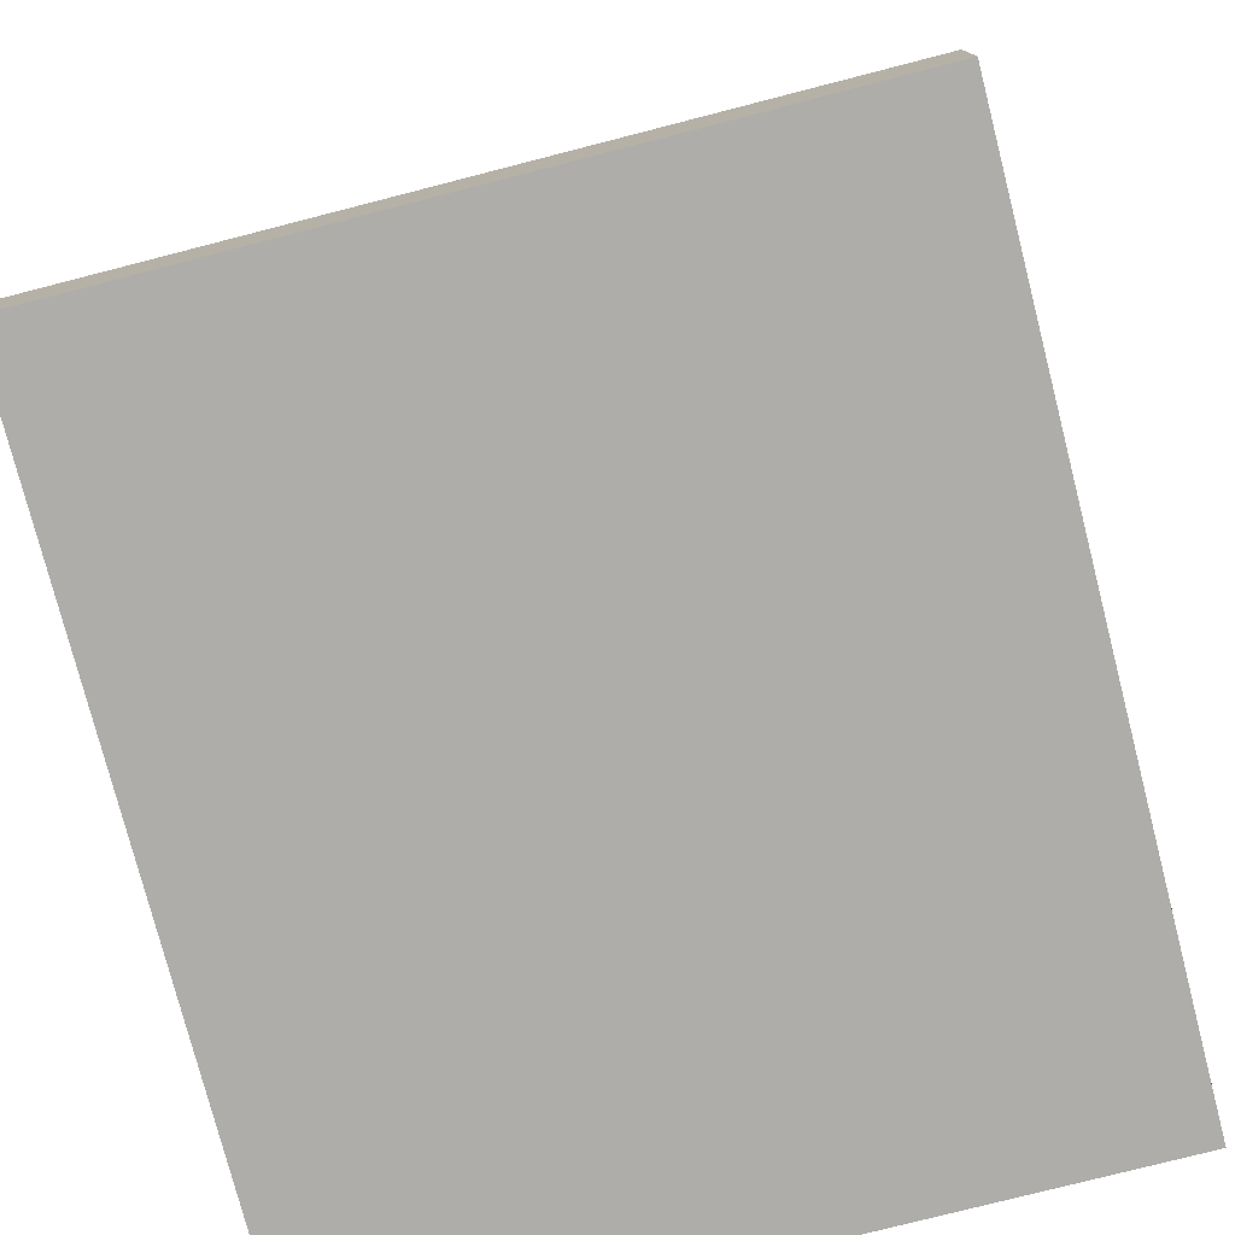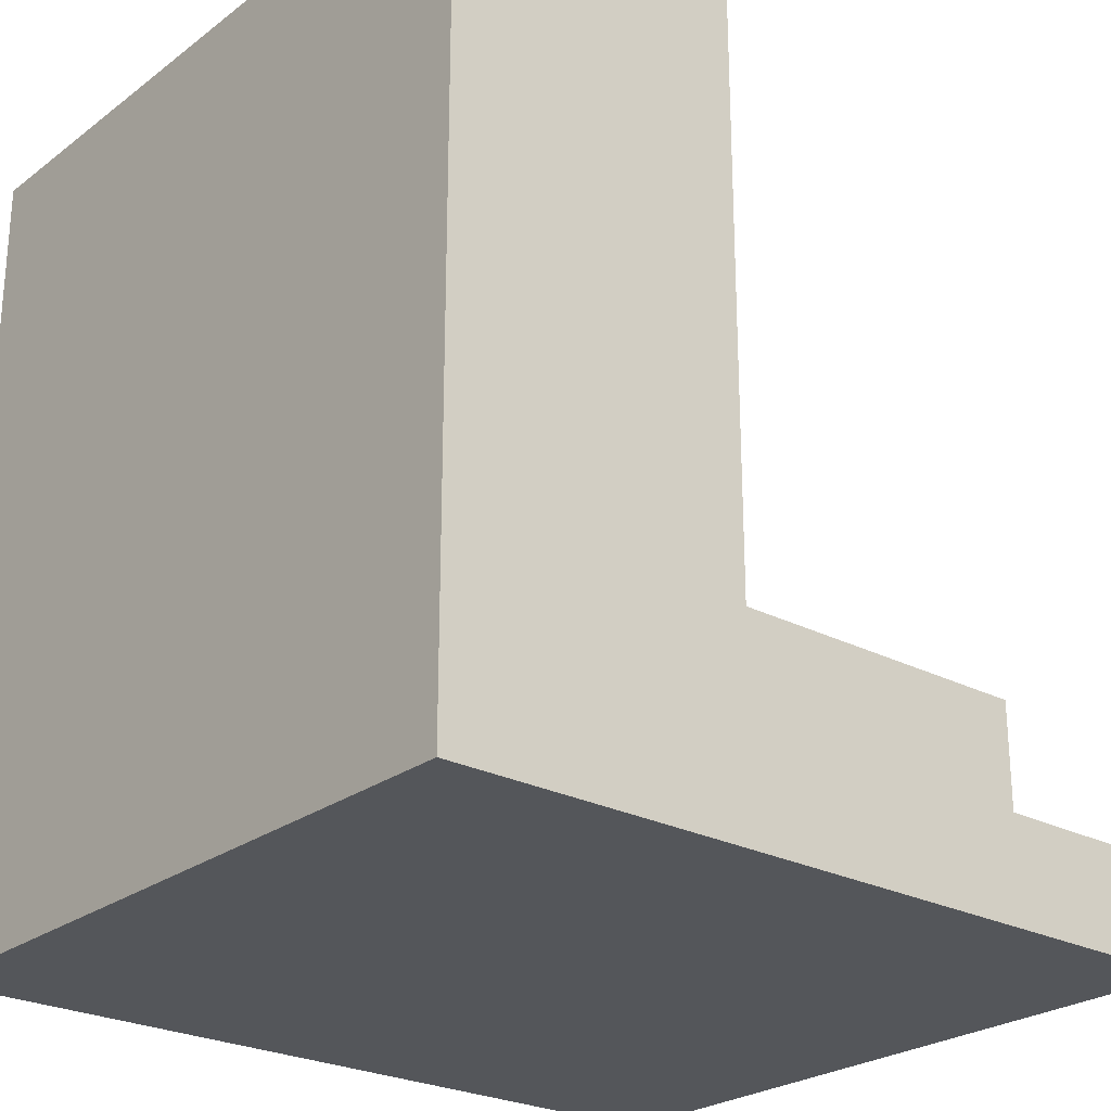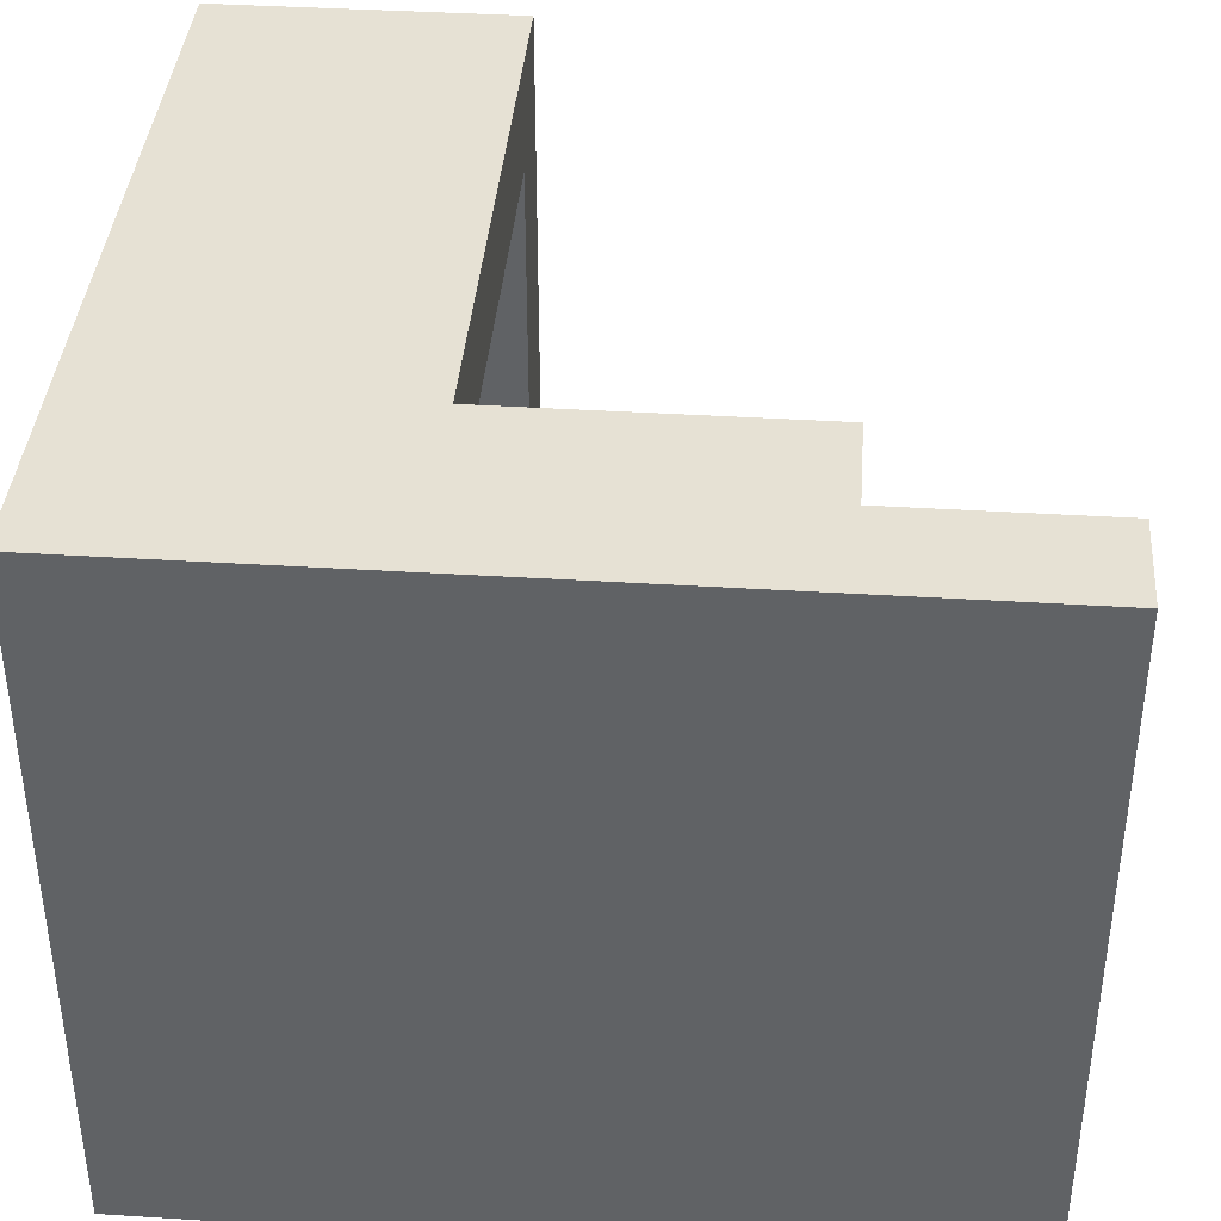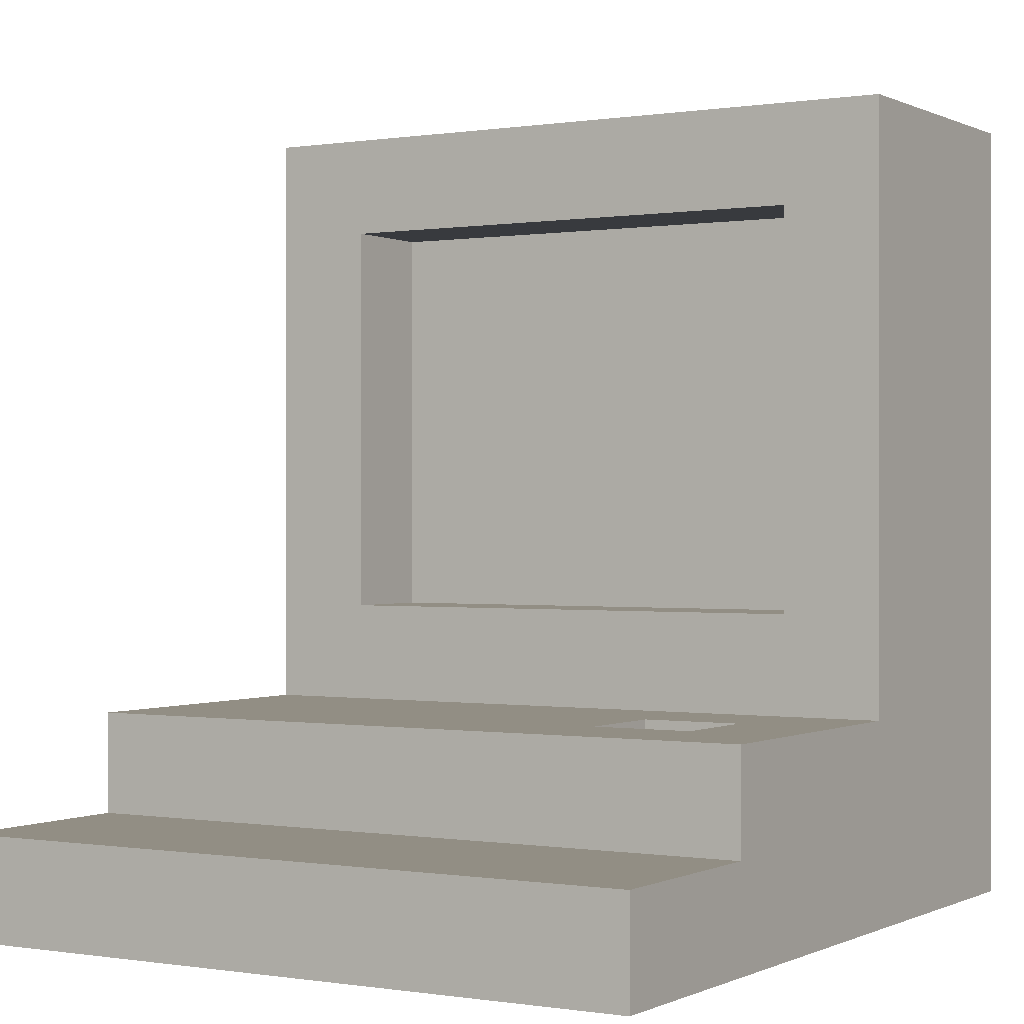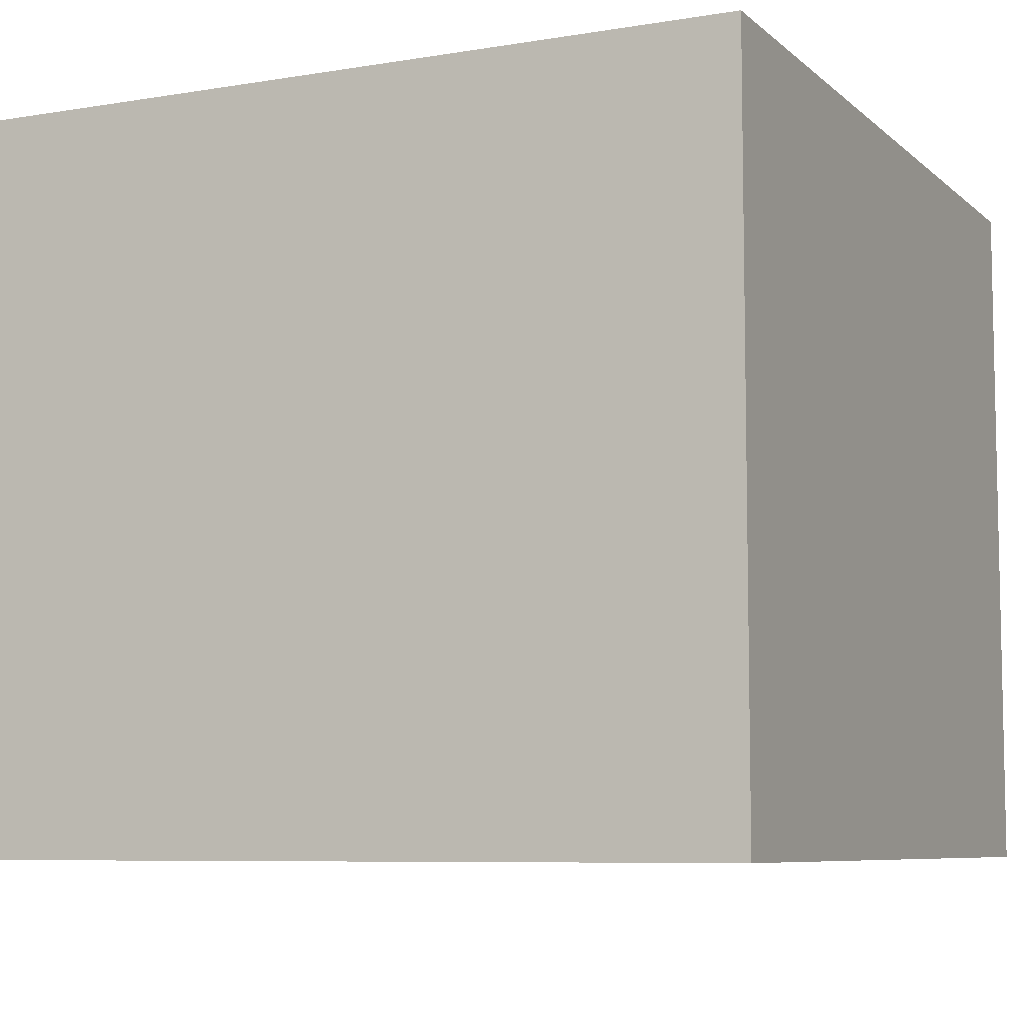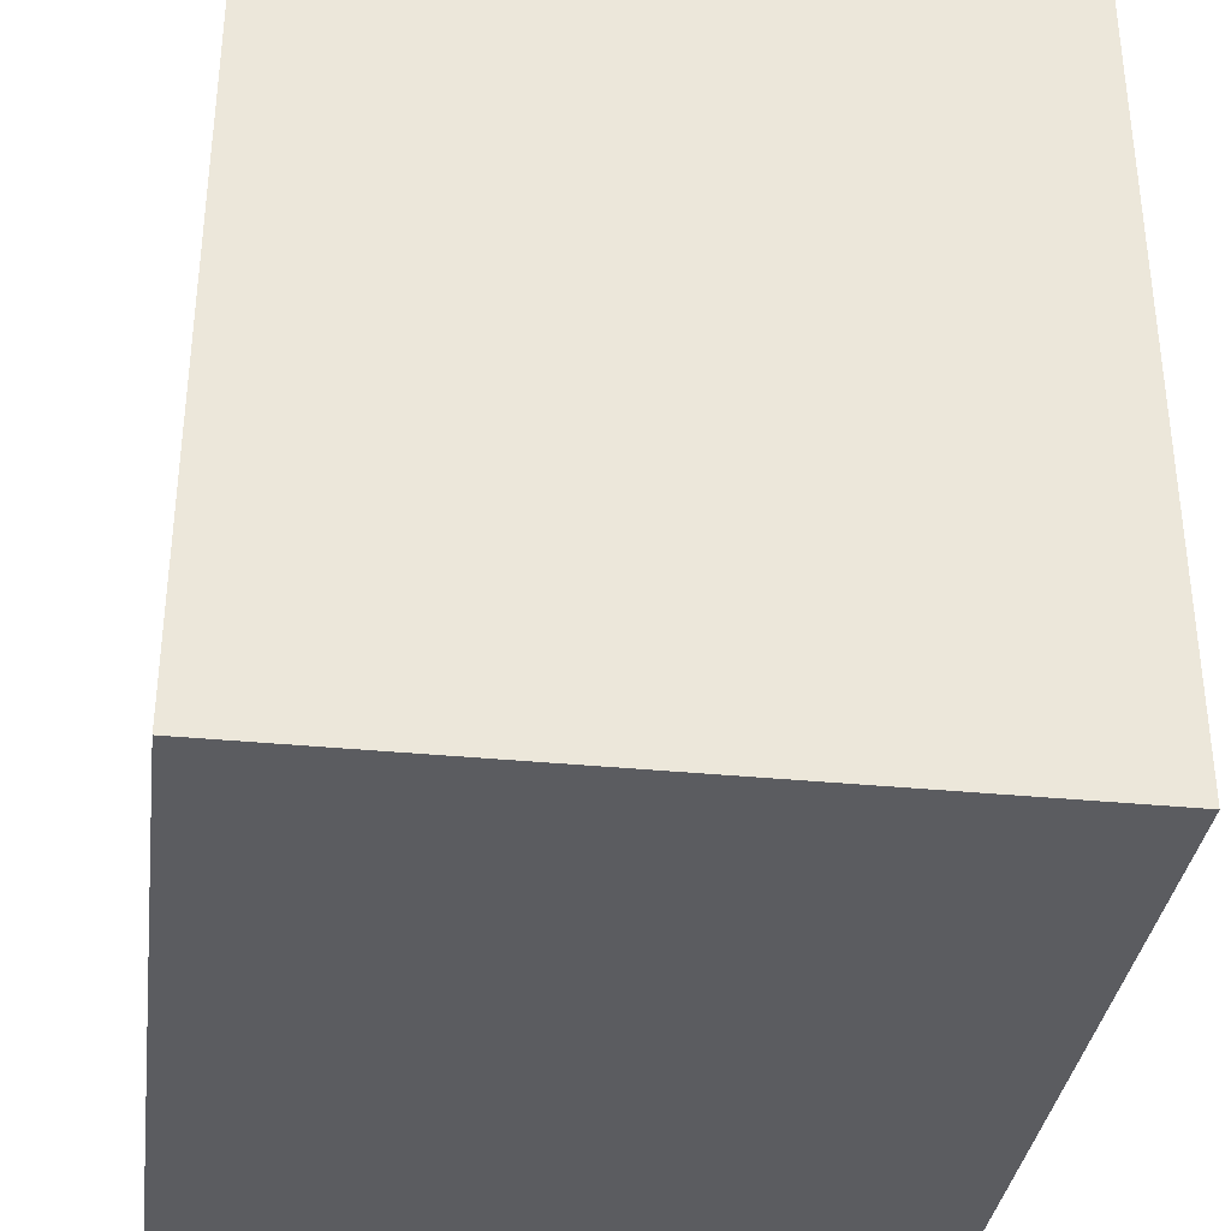
<metadata>
{"format":"obj","ext":"obj","renderer":"f3d","projection":"perspective","resolution":1024,"background":"white","views":[{"elev":-77.1,"azim":104.4,"up":"+Y"},{"elev":-25.2,"azim":-40.0,"up":"+Y"},{"elev":39.0,"azim":4.5,"up":"+Z"},{"elev":-0.1,"azim":121.1,"up":"+Y"},{"elev":-7.4,"azim":-64.6,"up":"+Z"},{"elev":-34.8,"azim":-97.5,"up":"+Y"}]}
</metadata>
<code>
g Computer
v -3.5 0 3.5
v -3.5 0 -3.5
v -3.5 2 2.5
v -3.5 2 1.5
v -3.5 2 0.5
v -3.5 2 -2.5
v -3.5 3 0.5
v -3.5 3 -1.5
v -3.5 4 0.5
v -3.5 4 -0.5
v -3.5 4 -1.5
v -3.5 4 -2.5
v -3.5 5 0.5
v -3.5 5 -0.5
v -3.5 5 -1.5
v -3.5 5 -2.5
v -3.5 6 1.5
v -3.5 6 0.5
v -3.5 6 -0.5
v -3.5 6 -1.5
v -3.5 7 2.5
v -3.5 7 0.5
v -3.5 7 -0.5
v -3.5 7 -2.5
v -3.5 8 3.5
v -3.5 8 -3.5
v 1.5 1 -1.5
v 1.5 1 -2.5
v 1.5 2 -1.5
v 1.5 2 -2.5
v -1.5 3 2.5
v -1.5 3 -2.5
v -1.5 7 2.5
v -1.5 7 -2.5
v -0.5 2 3.5
v -0.5 2 2.5
v -0.5 2 -2.5
v -0.5 2 -3.5
v -0.5 3 2.5
v -0.5 3 -2.5
v -0.5 7 2.5
v -0.5 7 -2.5
v -0.5 8 3.5
v -0.5 8 -3.5
v 0.5 1 -1.5
v 0.5 1 -2.5
v 0.5 2 -1.5
v 0.5 2 -2.5
v 2.5 1 3.5
v 2.5 1 2.5
v 2.5 1 -2.5
v 2.5 1 -3.5
v 2.5 2 3.5
v 2.5 2 2.5
v 2.5 2 -2.5
v 2.5 2 -3.5
v 4.5 0 3.5
v 4.5 0 -3.5
v 4.5 1 3.5
v 4.5 1 -3.5
v -3.5 0 3.5
v -3.5 8 3.5
v -0.5 2 3.5
v -0.5 8 3.5
v 2.5 1 3.5
v 2.5 2 3.5
v 4.5 0 3.5
v 4.5 1 3.5
v -1.5 3 -2.5
v -1.5 7 -2.5
v -0.5 3 -2.5
v -0.5 7 -2.5
v 0.5 1 -2.5
v 0.5 2 -2.5
v 1.5 1 -2.5
v 1.5 2 -2.5
v -1.5 3 2.5
v -1.5 7 2.5
v -0.5 3 2.5
v -0.5 7 2.5
v 0.5 1 -1.5
v 0.5 2 -1.5
v 1.5 1 -1.5
v 1.5 2 -1.5
v -3.5 0 -3.5
v -3.5 8 -3.5
v -0.5 2 -3.5
v -0.5 8 -3.5
v 2.5 1 -3.5
v 2.5 2 -3.5
v 4.5 0 -3.5
v 4.5 1 -3.5
v -3.5 0 3.5
v 4.5 0 3.5
v -3.5 0 -3.5
v 4.5 0 -3.5
v -1.5 7 2.5
v -0.5 7 2.5
v -1.5 7 -2.5
v -0.5 7 -2.5
v 2.5 1 3.5
v 4.5 1 3.5
v 2.5 1 2.5
v 0.5 1 -1.5
v 1.5 1 -1.5
v 0.5 1 -2.5
v 1.5 1 -2.5
v 2.5 1 -2.5
v 2.5 1 -3.5
v 4.5 1 -3.5
v -0.5 2 3.5
v 2.5 2 3.5
v -0.5 2 2.5
v 0.5 2 2.5
v 2.5 2 2.5
v 0.5 2 -1.5
v 1.5 2 -1.5
v -0.5 2 -2.5
v 0.5 2 -2.5
v 1.5 2 -2.5
v 2.5 2 -2.5
v -0.5 2 -3.5
v 2.5 2 -3.5
v -1.5 3 2.5
v -0.5 3 2.5
v -1.5 3 -2.5
v -0.5 3 -2.5
v -3.5 8 3.5
v -0.5 8 3.5
v -3.5 8 -3.5
v -0.5 8 -3.5
f 3 2 1
f 4 2 3
f 5 2 4
f 6 2 5
f 7 5 4
f 7 6 5
f 8 6 7
f 9 7 4
f 9 8 7
f 10 8 9
f 11 6 8
f 11 8 10
f 12 2 6
f 12 6 11
f 13 10 9
f 13 9 4
f 14 11 10
f 14 10 13
f 14 12 11
f 15 12 14
f 16 2 12
f 16 12 15
f 17 4 3
f 17 13 4
f 17 15 14
f 17 14 13
f 18 15 17
f 19 15 18
f 20 16 15
f 20 15 19
f 21 3 1
f 21 17 3
f 21 18 17
f 22 19 18
f 22 18 21
f 23 20 19
f 23 19 22
f 24 16 20
f 24 20 23
f 24 2 16
f 25 23 22
f 25 22 21
f 25 24 23
f 25 21 1
f 26 2 24
f 26 24 25
f 29 28 27
f 30 28 29
f 31 32 33
f 33 32 34
f 35 36 39
f 37 38 39
f 36 37 39
f 39 38 40
f 35 39 41
f 40 38 42
f 35 41 43
f 41 42 43
f 42 38 44
f 43 42 44
f 45 46 47
f 47 46 48
f 49 50 53
f 50 51 54
f 53 50 54
f 51 52 55
f 54 51 55
f 55 52 56
f 57 58 59
f 59 58 60
f 63 62 61
f 64 62 63
f 65 63 61
f 66 63 65
f 67 65 61
f 68 65 67
f 71 70 69
f 72 70 71
f 75 74 73
f 76 74 75
f 77 78 79
f 79 78 80
f 81 82 83
f 83 82 84
f 85 86 87
f 87 86 88
f 85 87 89
f 89 87 90
f 85 89 91
f 91 89 92
f 95 94 93
f 96 94 95
f 99 98 97
f 100 98 99
f 101 102 103
f 104 105 106
f 106 105 107
f 103 102 108
f 108 102 109
f 109 102 110
f 111 112 113
f 113 112 114
f 114 112 115
f 113 114 116
f 114 115 116
f 116 115 117
f 113 116 118
f 118 116 119
f 117 115 120
f 120 115 121
f 118 119 122
f 119 120 122
f 120 121 122
f 122 121 123
f 124 125 126
f 126 125 127
f 128 129 130
f 130 129 131

</code>
